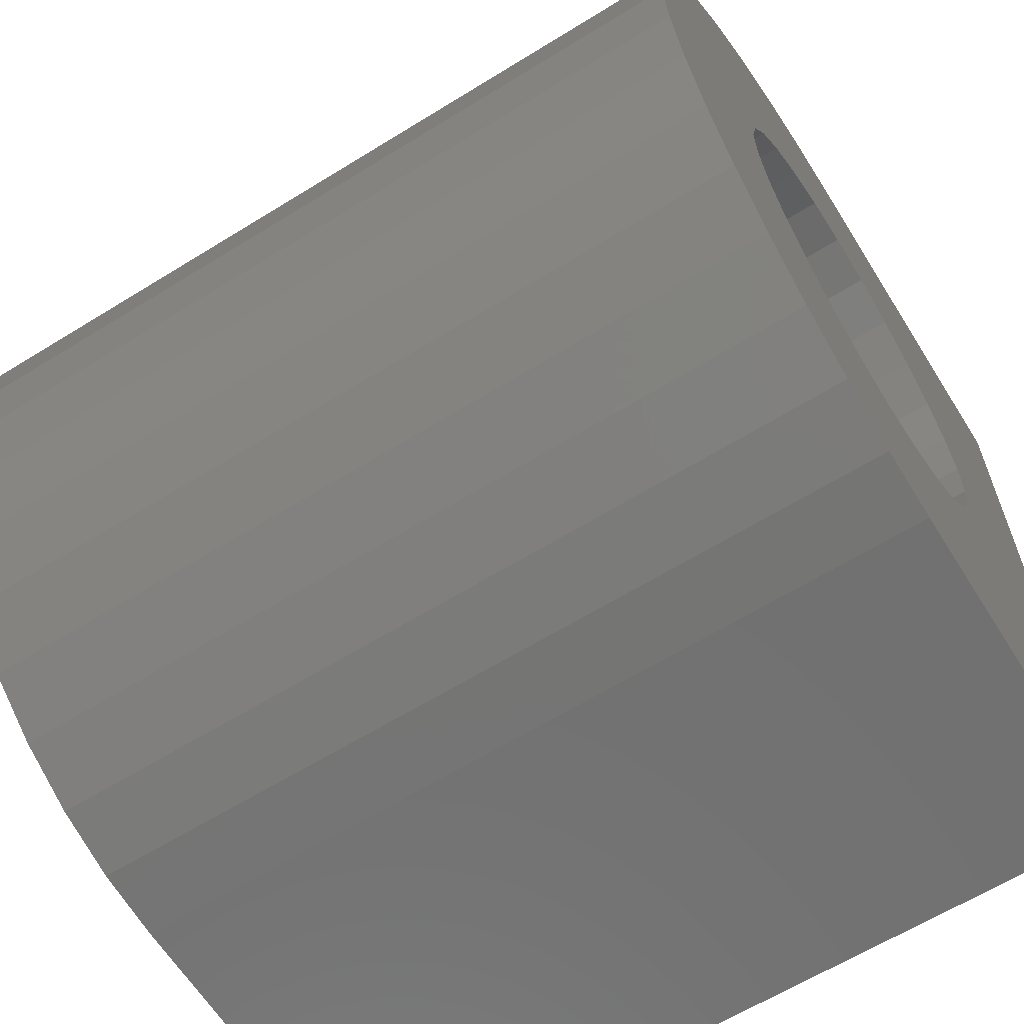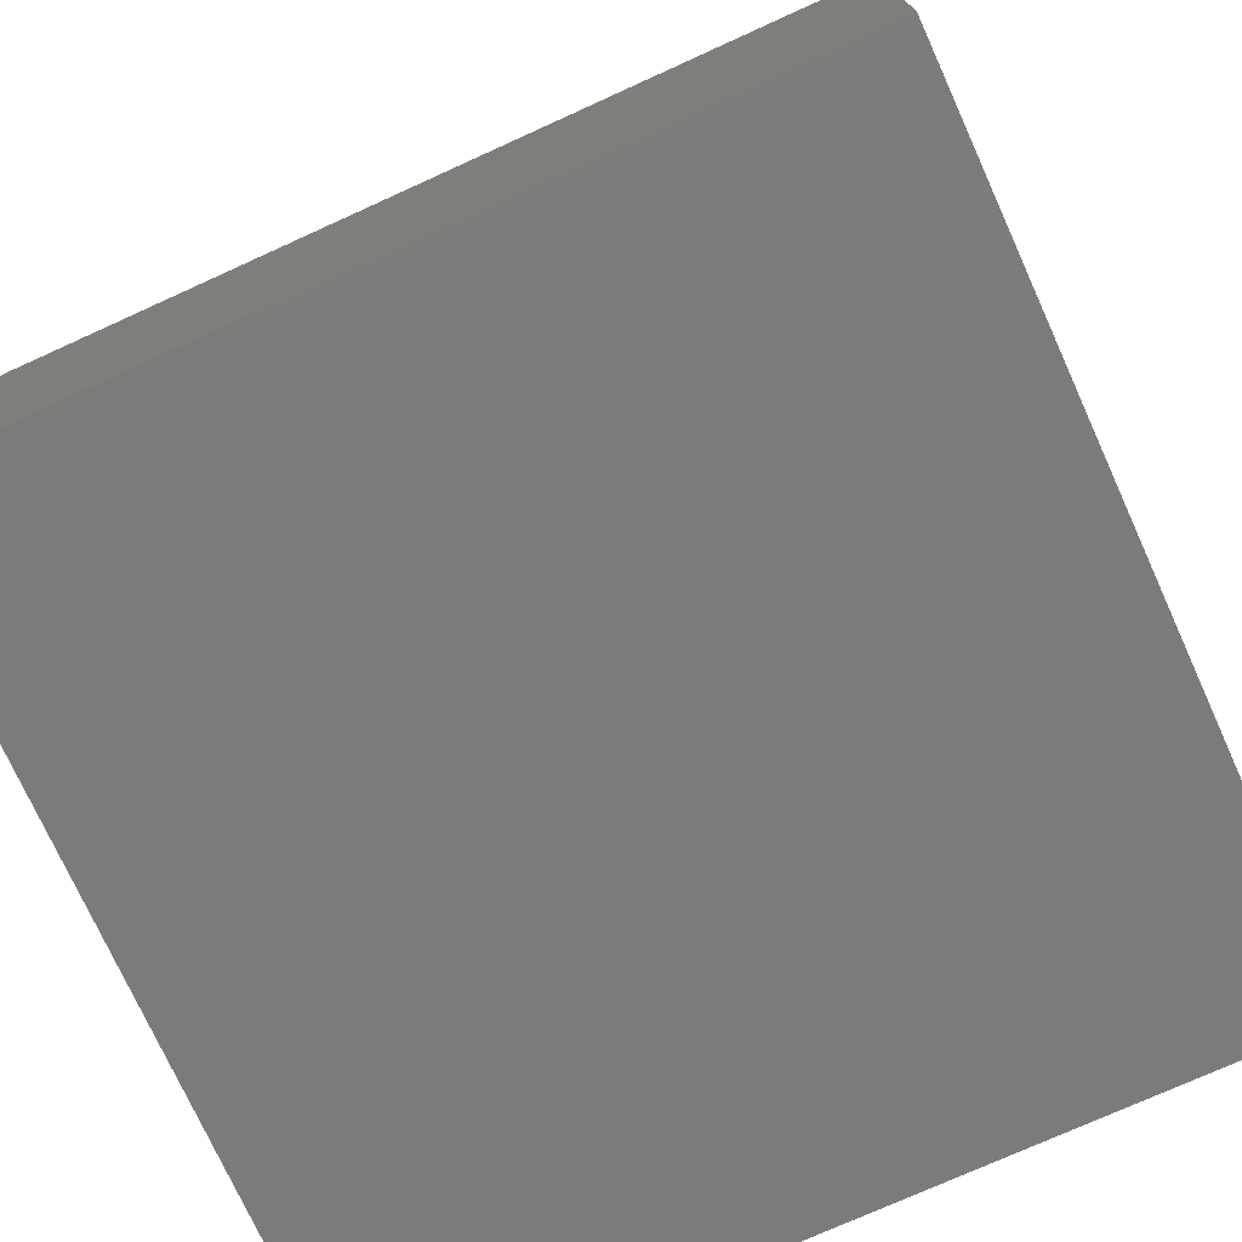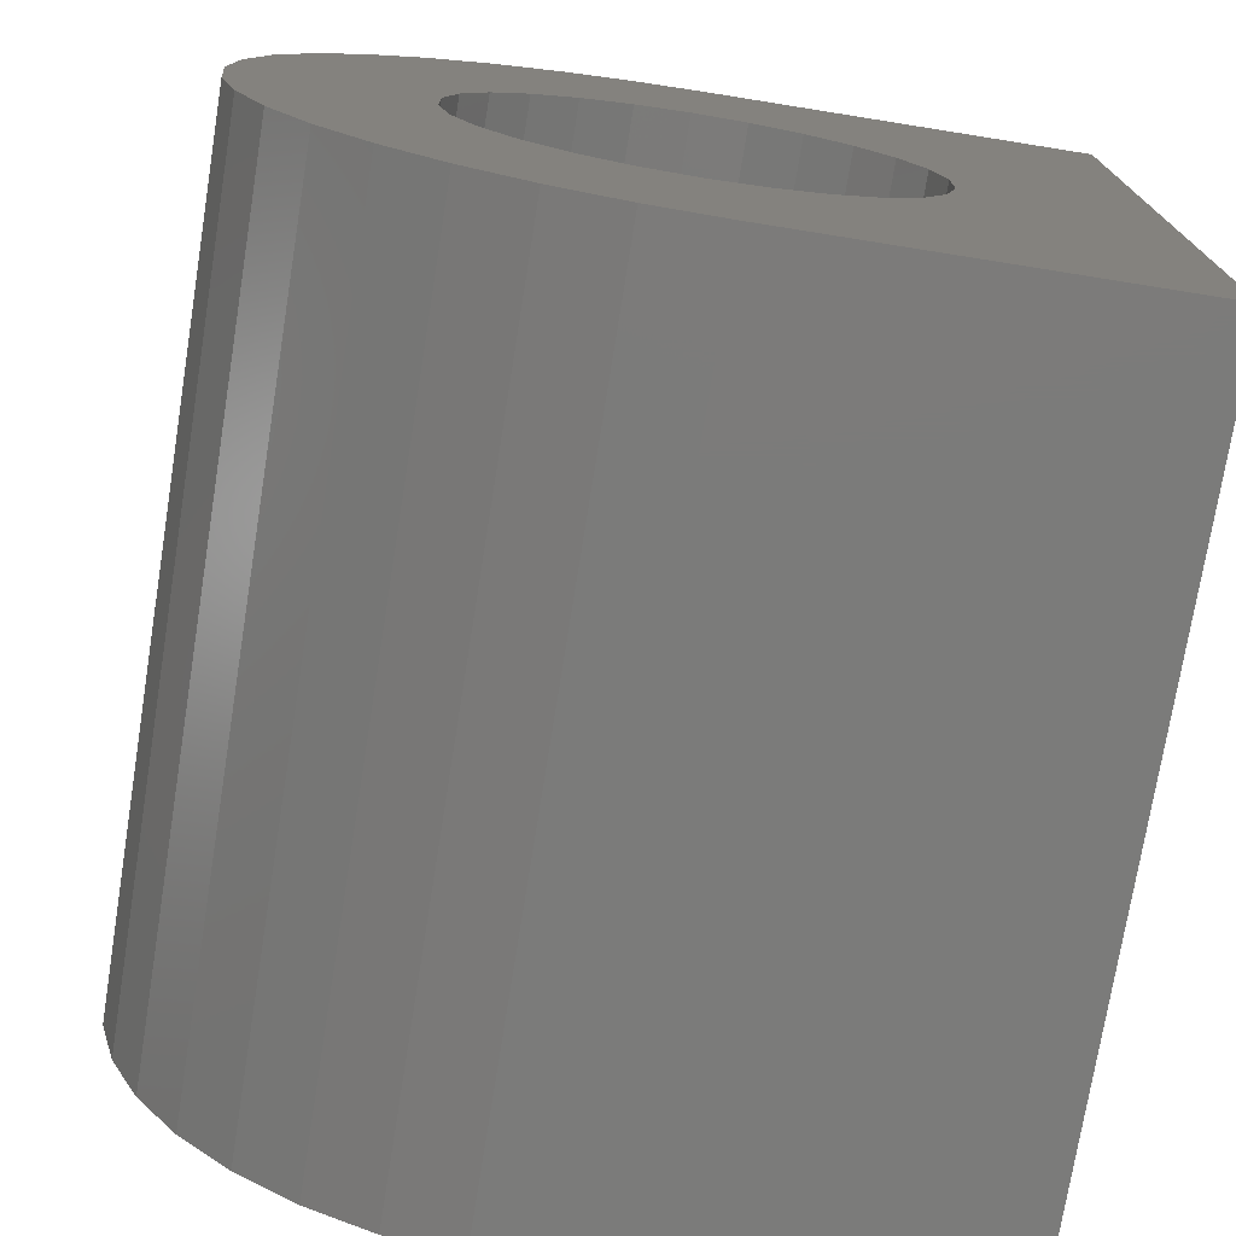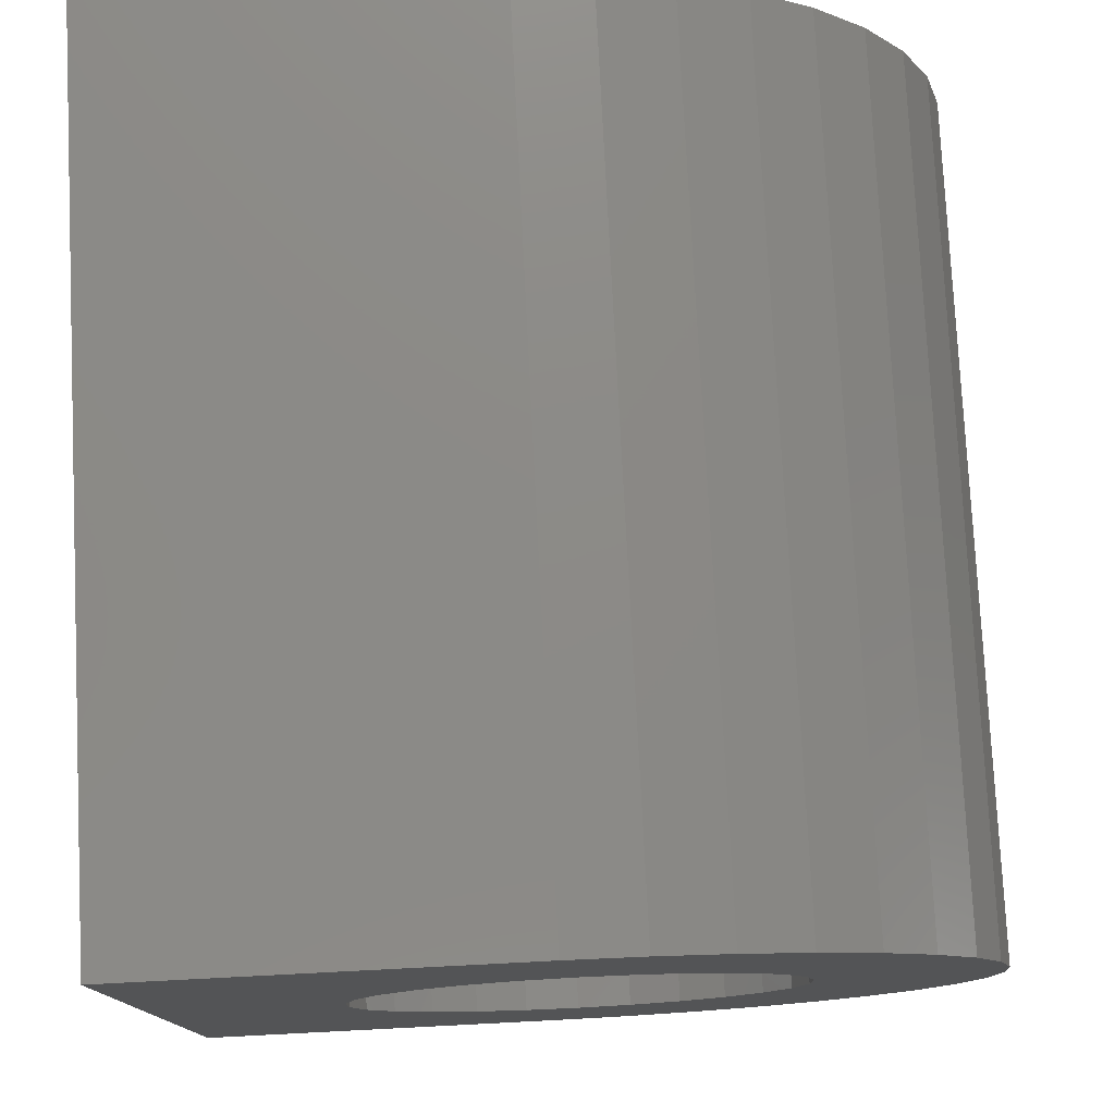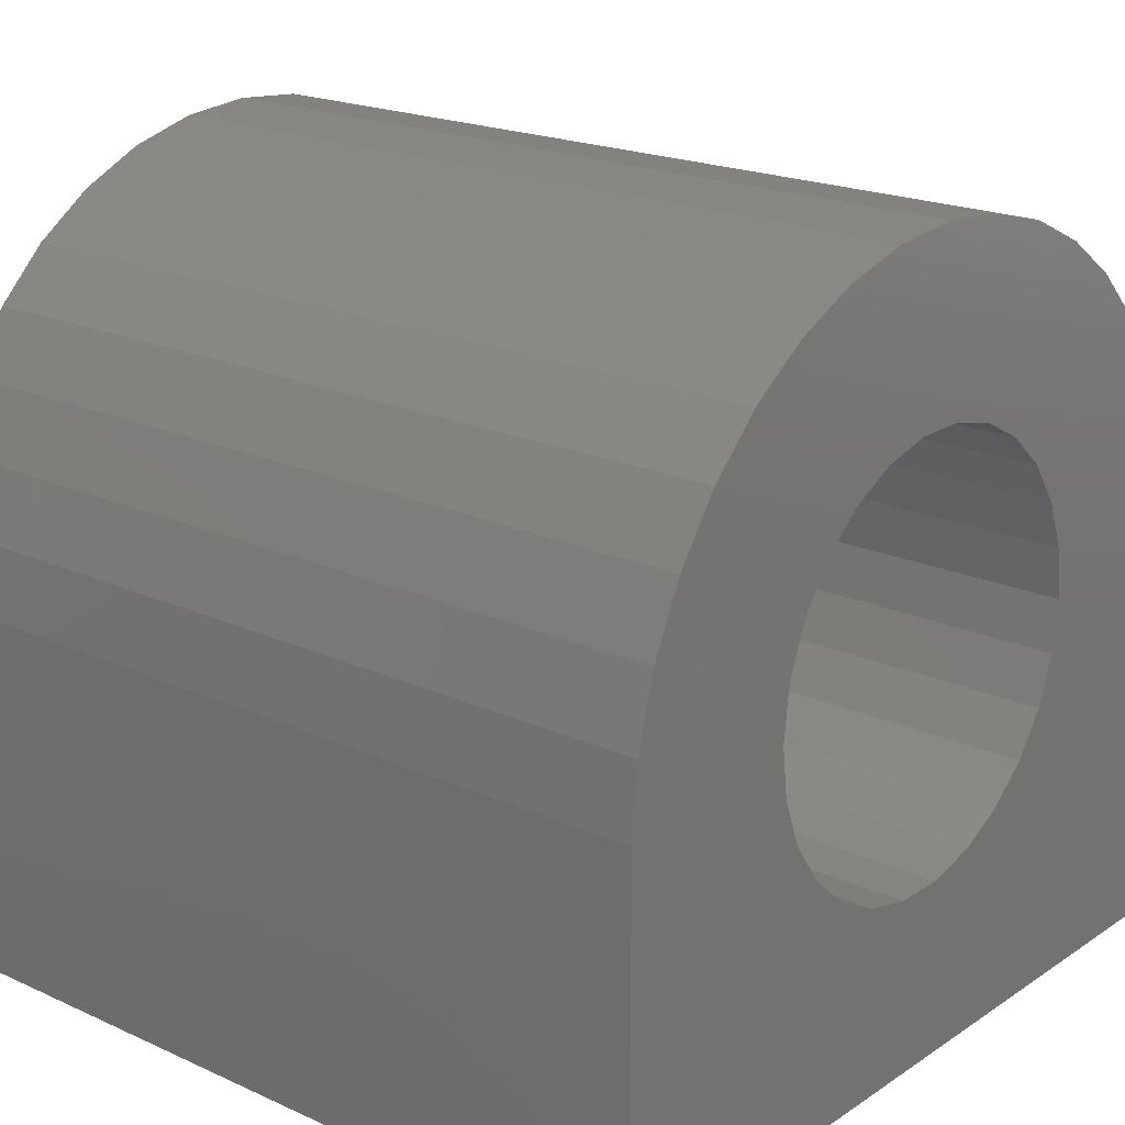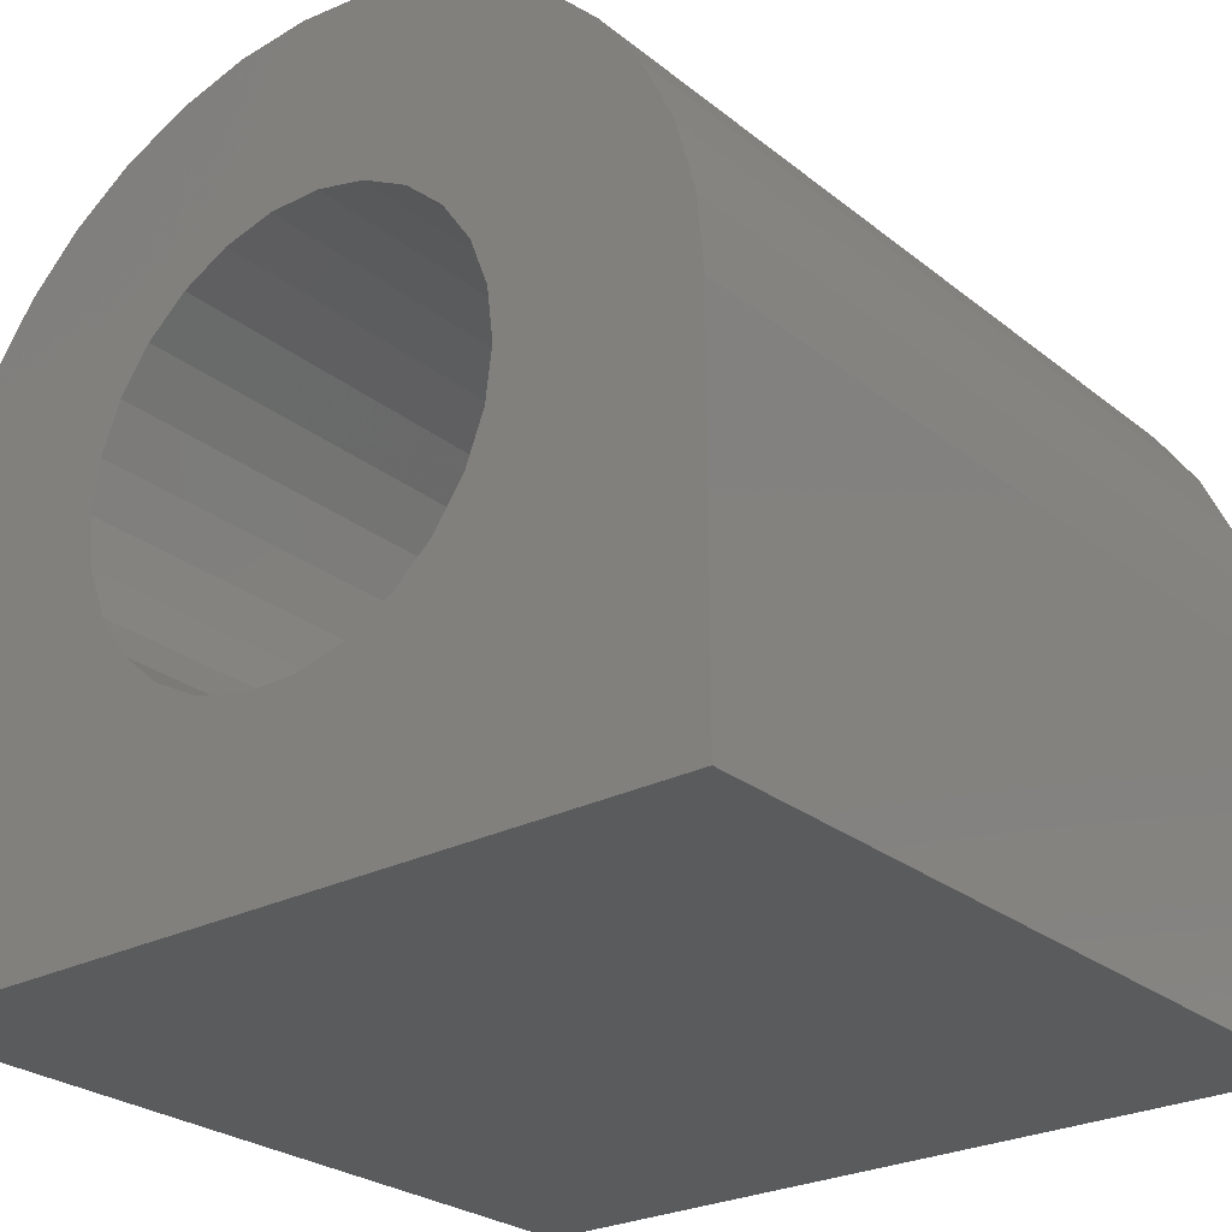
<metadata>
{"format":"stl","ext":"stl","renderer":"f3d","projection":"perspective","resolution":1024,"background":"white","views":[{"elev":-63.3,"azim":32.0,"up":"+Y"},{"elev":-74.8,"azim":24.4,"up":"+Z"},{"elev":-74.4,"azim":80.9,"up":"+Y"},{"elev":77.6,"azim":-92.9,"up":"+Y"},{"elev":20.0,"azim":-140.2,"up":"+Z"},{"elev":-26.2,"azim":128.9,"up":"+Z"}]}
</metadata>
<code>
# stl→obj: 94 verts, 188 faces
v 195 179.4 220.8
v 195 174.4 220.8
v 195 179.2 219.5
v 174 179.2 219.5
v 174 179.4 218.2
v 174 174.2 219
v 174 179.8 216.9
v 174 174.2 209.5
v 195 174.2 219
v 174 174.4 220.8
v 174 179.4 220.8
v 195 179.8 222.1
v 195 174.8 222.6
v 195 175.6 224.2
v 174 175.6 224.2
v 174 174.8 222.6
v 195 179.4 218.2
v 195 179.8 216.9
v 174 180.6 215.9
v 174 181.6 215
v 195 180.6 215.9
v 195 181.6 215
v 174 182.7 214.4
v 174 184 214
v 195 182.7 214.4
v 195 184 214
v 174 185.4 214
v 174 195.2 209.5
v 195 174.2 209.5
v 195 195.2 209.5
v 195 185.4 214
v 174 186.7 214.4
v 174 187.8 215
v 195 186.7 214.4
v 195 187.8 215
v 174 188.8 215.9
v 174 189.6 216.9
v 195 188.8 215.9
v 195 189.6 216.9
v 174 190 218.2
v 174 195.2 219
v 195 195.2 219
v 195 195 220.8
v 195 190.2 219.5
v 195 190 220.8
v 174 190 220.8
v 174 189.6 222.1
v 174 194.6 222.6
v 174 195 220.8
v 174 190.2 219.5
v 195 190 218.2
v 195 194.6 222.6
v 195 189.6 222.1
v 174 188.8 223.1
v 174 192.7 225.7
v 174 193.8 224.2
v 195 193.8 224.2
v 195 192.7 225.7
v 195 188.8 223.1
v 174 187.8 224
v 174 191.4 227
v 195 191.4 227
v 195 189.9 228.1
v 195 187.8 224
v 174 186.7 224.6
v 174 189.9 228.1
v 195 188.3 228.9
v 195 186.7 224.6
v 174 185.4 225
v 174 186.5 229.3
v 174 188.3 228.9
v 195 186.5 229.3
v 195 185.4 225
v 174 184 225
v 174 184.7 229.5
v 195 184.7 229.5
v 195 182.9 229.3
v 195 184 225
v 174 182.7 224.6
v 174 182.9 229.3
v 195 181.1 228.9
v 195 182.7 224.6
v 174 181.6 224
v 174 179.4 228.1
v 174 181.1 228.9
v 195 179.4 228.1
v 195 181.6 224
v 174 180.6 223.1
v 174 178 227
v 195 178 227
v 195 176.7 225.7
v 195 180.6 223.1
v 174 179.8 222.1
v 174 176.7 225.7
f 1 2 3
f 4 1 3
f 4 3 5
f 6 4 5
f 6 5 7
f 7 8 6
f 6 8 9
f 9 10 6
f 10 4 6
f 4 10 11
f 11 1 4
f 11 12 1
f 13 1 12
f 13 12 14
f 14 15 13
f 13 15 16
f 13 16 2
f 2 1 13
f 2 16 10
f 2 10 9
f 3 2 9
f 3 9 17
f 5 3 17
f 5 17 7
f 7 17 18
f 7 18 19
f 19 8 7
f 20 8 19
f 19 21 20
f 20 21 22
f 20 22 23
f 23 8 20
f 24 8 23
f 23 25 24
f 24 25 26
f 24 26 27
f 27 8 24
f 27 28 8
f 28 29 8
f 9 8 29
f 18 9 29
f 18 29 21
f 19 18 21
f 21 29 22
f 22 29 25
f 23 22 25
f 25 29 26
f 26 29 30
f 26 30 31
f 27 26 31
f 27 31 32
f 32 28 27
f 33 28 32
f 32 34 33
f 33 34 35
f 33 35 36
f 36 28 33
f 37 28 36
f 36 38 37
f 37 38 39
f 37 39 40
f 40 41 37
f 37 41 28
f 41 30 28
f 30 29 28
f 42 30 41
f 42 41 43
f 44 42 43
f 44 43 45
f 46 44 45
f 46 45 47
f 47 48 46
f 46 48 49
f 46 49 50
f 50 44 46
f 50 51 44
f 51 42 44
f 39 42 51
f 40 39 51
f 40 51 50
f 50 41 40
f 50 49 41
f 43 41 49
f 43 49 52
f 45 43 52
f 45 52 53
f 47 45 53
f 47 53 54
f 54 55 47
f 47 55 56
f 47 56 48
f 57 48 56
f 57 56 58
f 53 57 58
f 58 59 53
f 54 53 59
f 54 59 60
f 60 61 54
f 54 61 55
f 62 55 61
f 62 61 63
f 63 64 62
f 62 64 59
f 62 59 58
f 58 55 62
f 58 56 55
f 60 59 64
f 60 64 65
f 65 66 60
f 60 66 61
f 63 61 66
f 63 66 67
f 67 68 63
f 63 68 64
f 65 64 68
f 65 68 69
f 69 70 65
f 65 70 71
f 65 71 66
f 67 66 71
f 67 71 72
f 72 68 67
f 72 73 68
f 69 68 73
f 69 73 74
f 74 75 69
f 69 75 70
f 76 70 75
f 76 75 77
f 77 78 76
f 76 78 73
f 76 73 72
f 72 70 76
f 72 71 70
f 74 73 78
f 74 78 79
f 79 80 74
f 74 80 75
f 77 75 80
f 77 80 81
f 81 82 77
f 77 82 78
f 79 78 82
f 79 82 83
f 83 84 79
f 79 84 85
f 79 85 80
f 81 80 85
f 81 85 86
f 86 82 81
f 86 87 82
f 83 82 87
f 83 87 88
f 88 89 83
f 83 89 84
f 90 84 89
f 90 89 91
f 91 92 90
f 90 92 87
f 90 87 86
f 86 84 90
f 86 85 84
f 88 87 92
f 88 92 93
f 93 94 88
f 88 94 89
f 91 89 94
f 91 94 14
f 14 12 91
f 91 12 92
f 93 92 12
f 93 12 11
f 11 16 93
f 93 16 15
f 93 15 94
f 14 94 15
f 11 10 16
f 53 52 57
f 52 48 57
f 52 49 48
f 39 30 42
f 38 30 39
f 35 30 38
f 36 35 38
f 34 30 35
f 31 30 34
f 32 31 34
f 17 9 18

</code>
